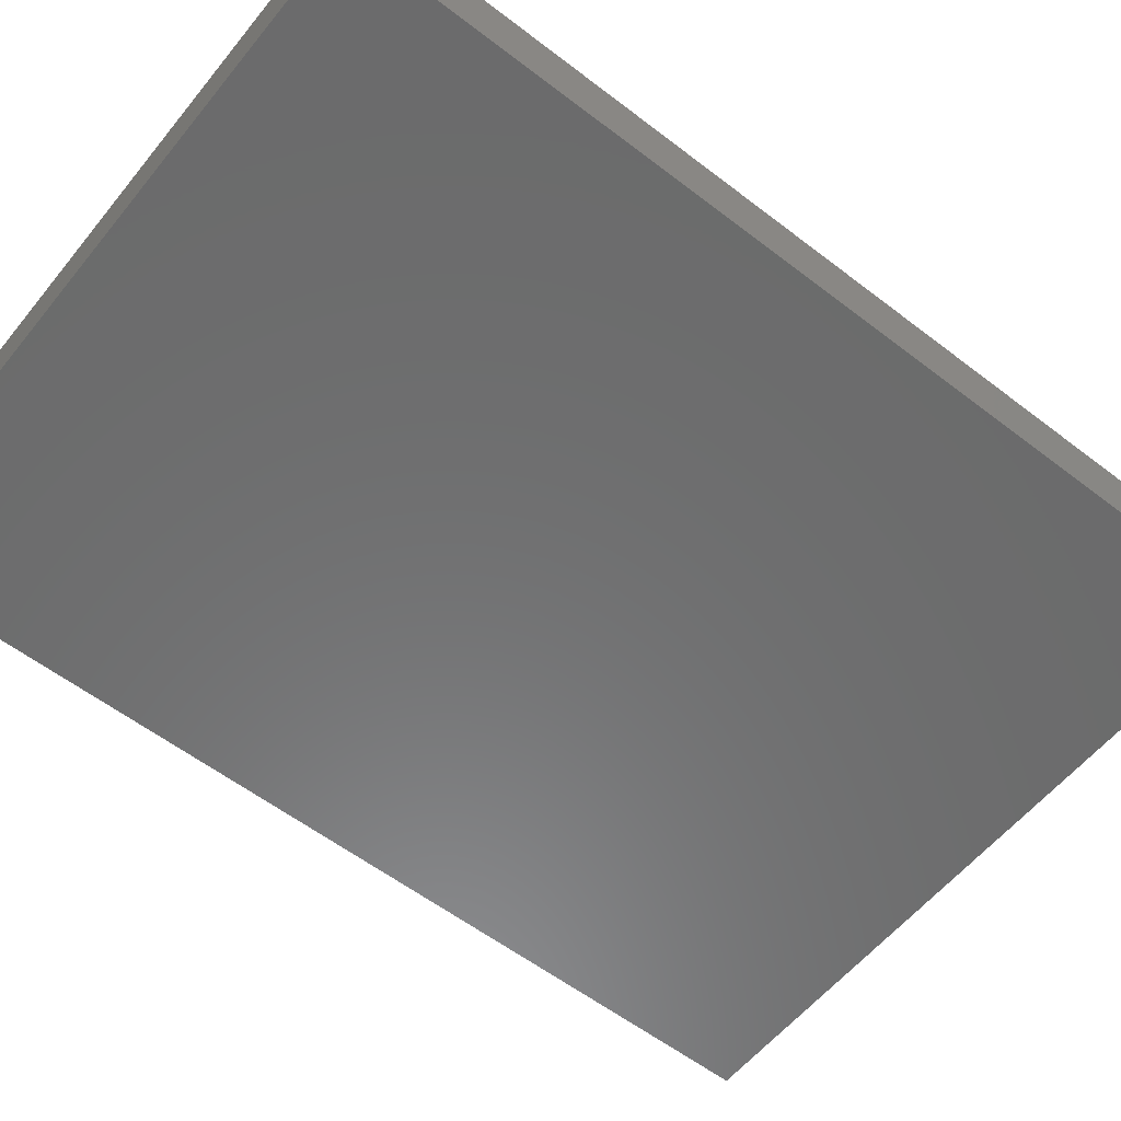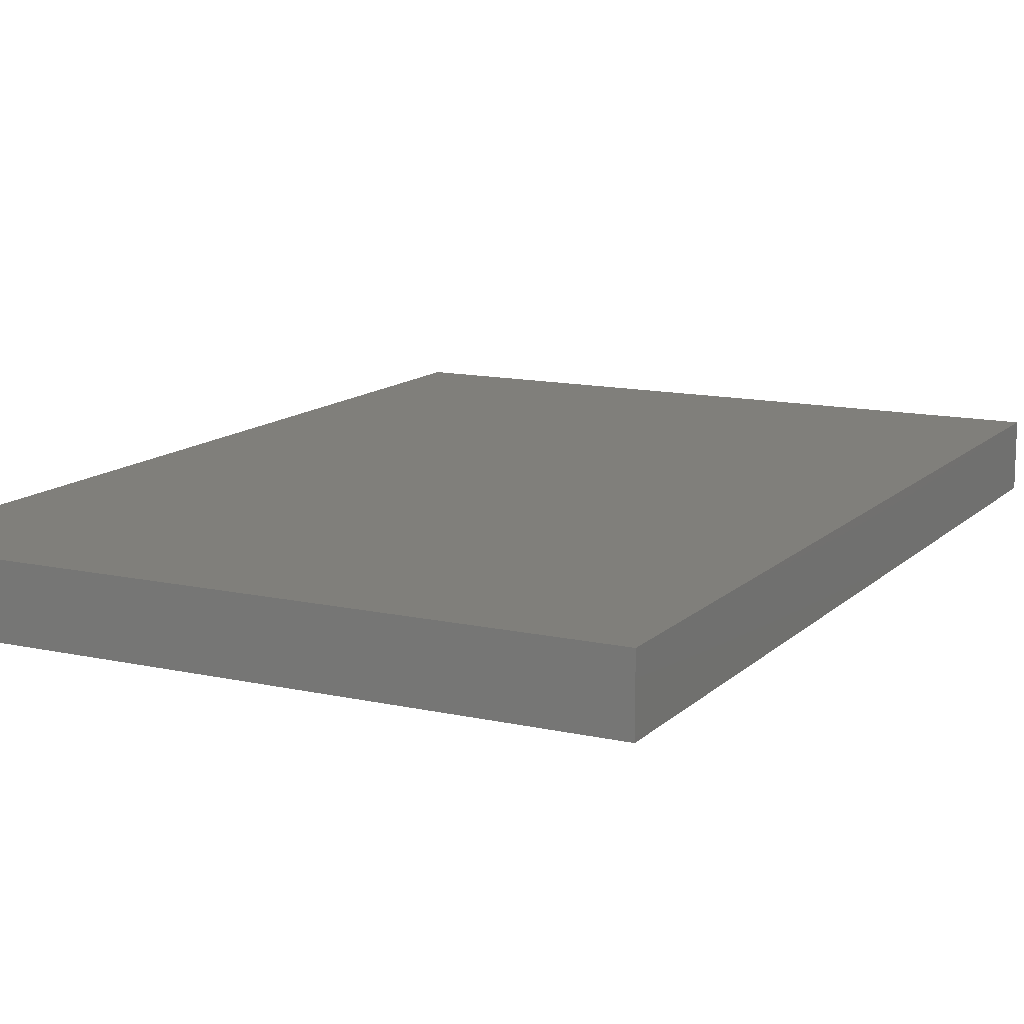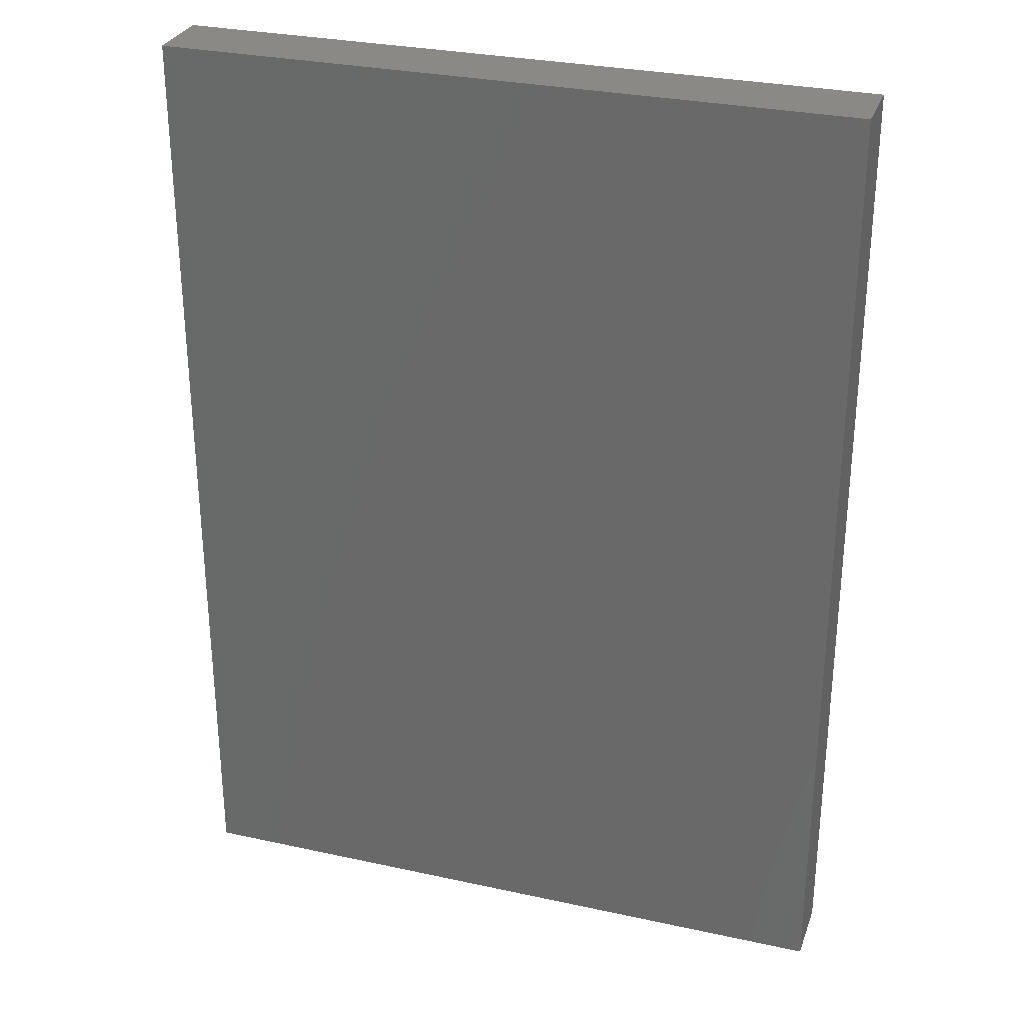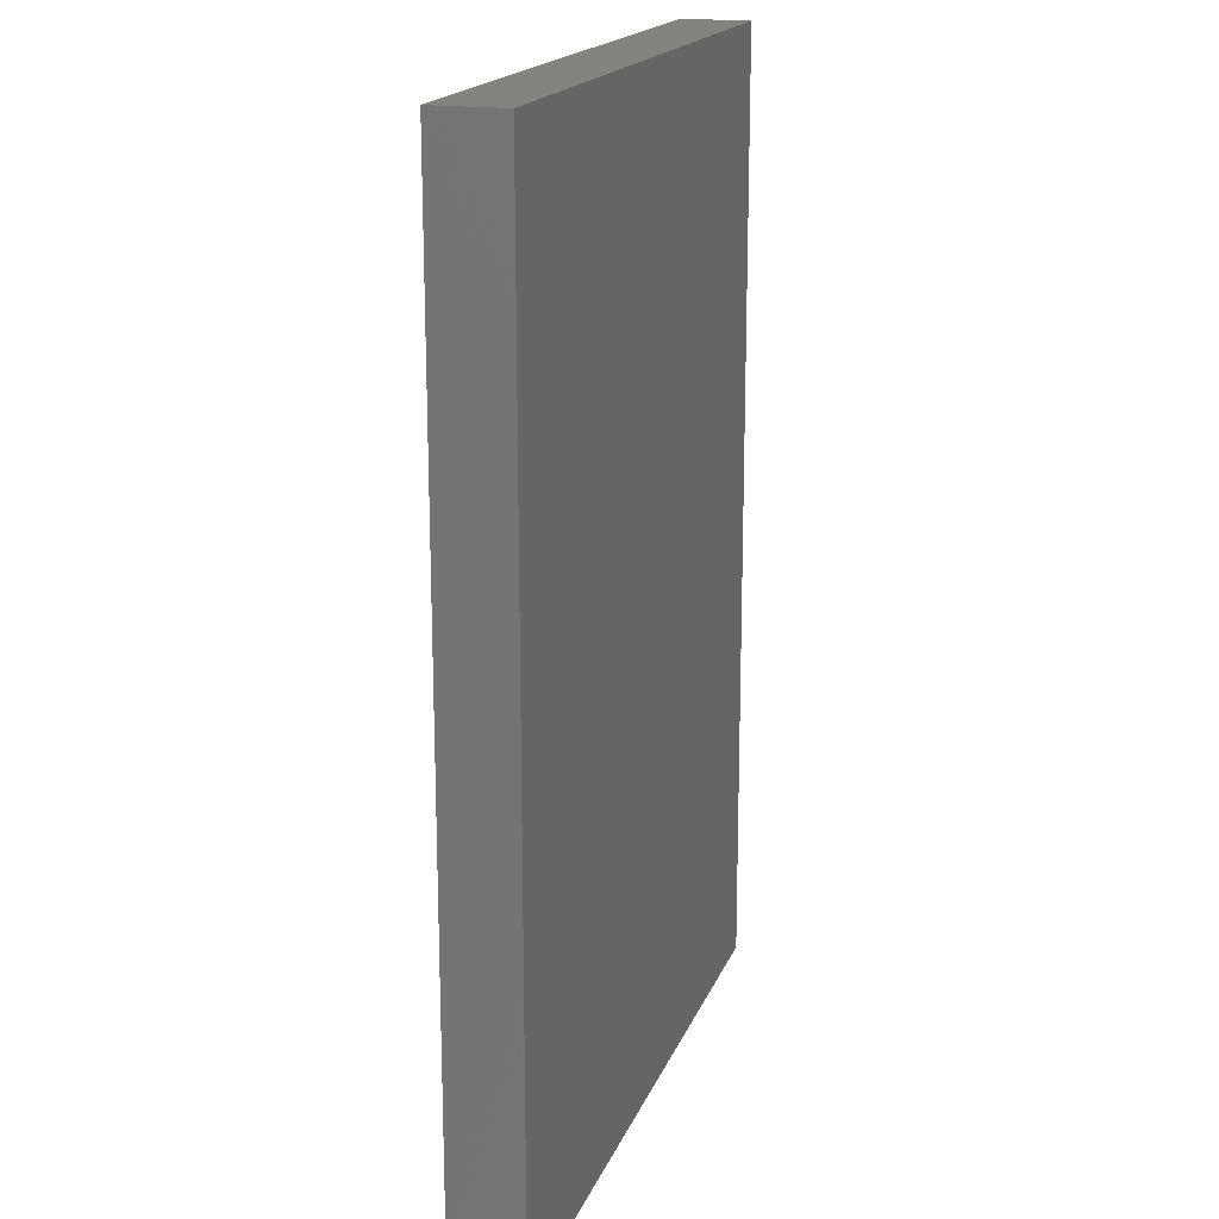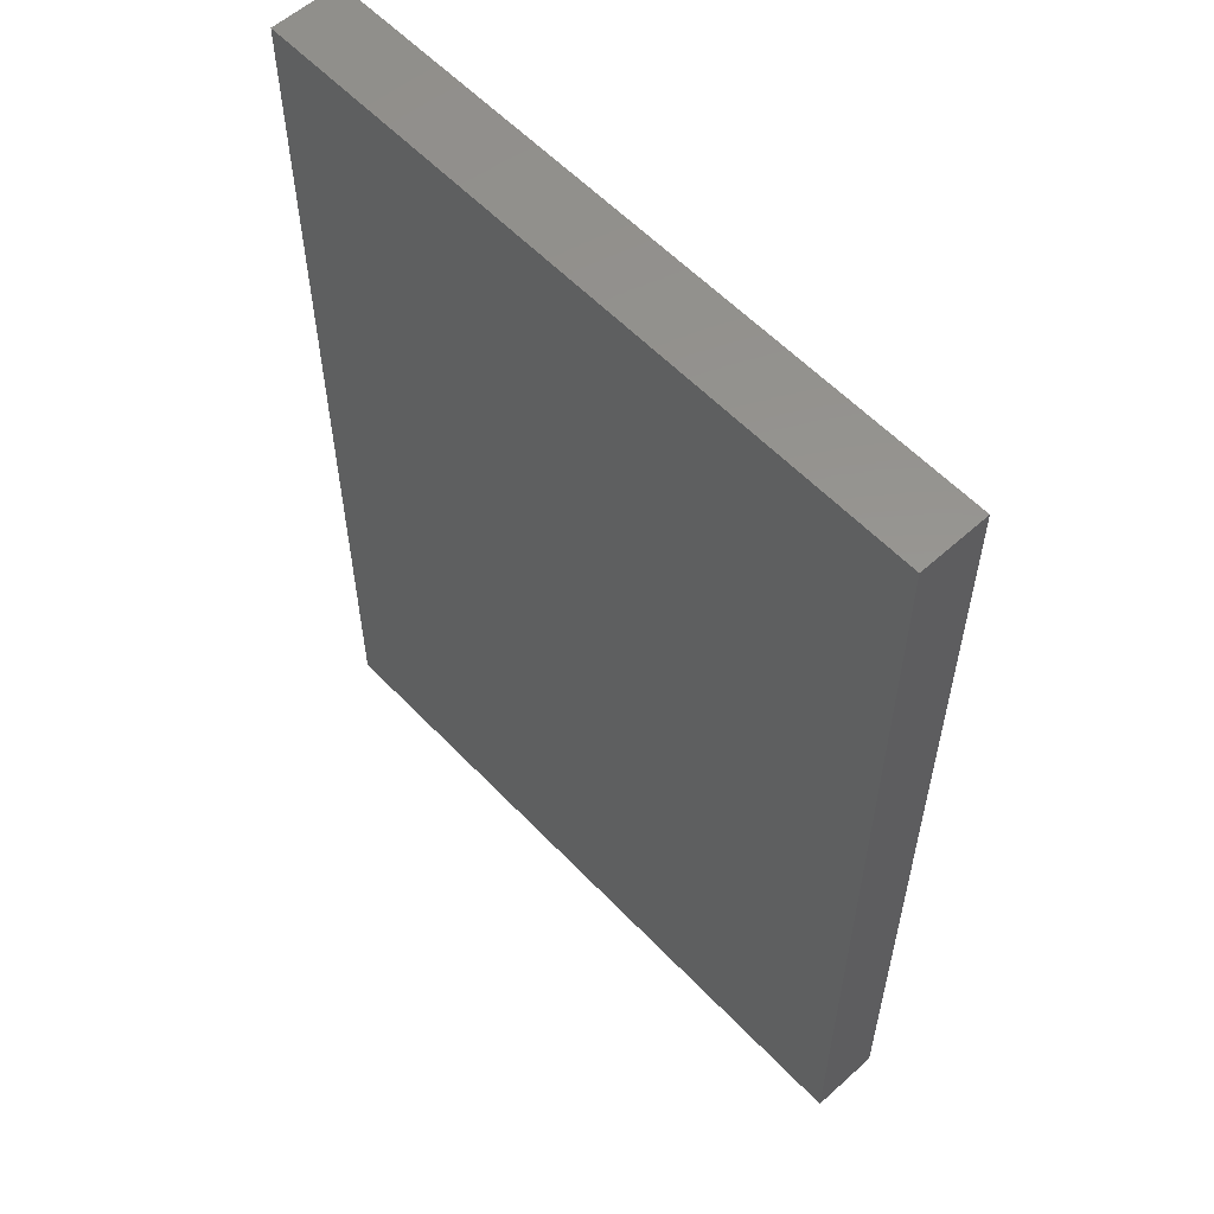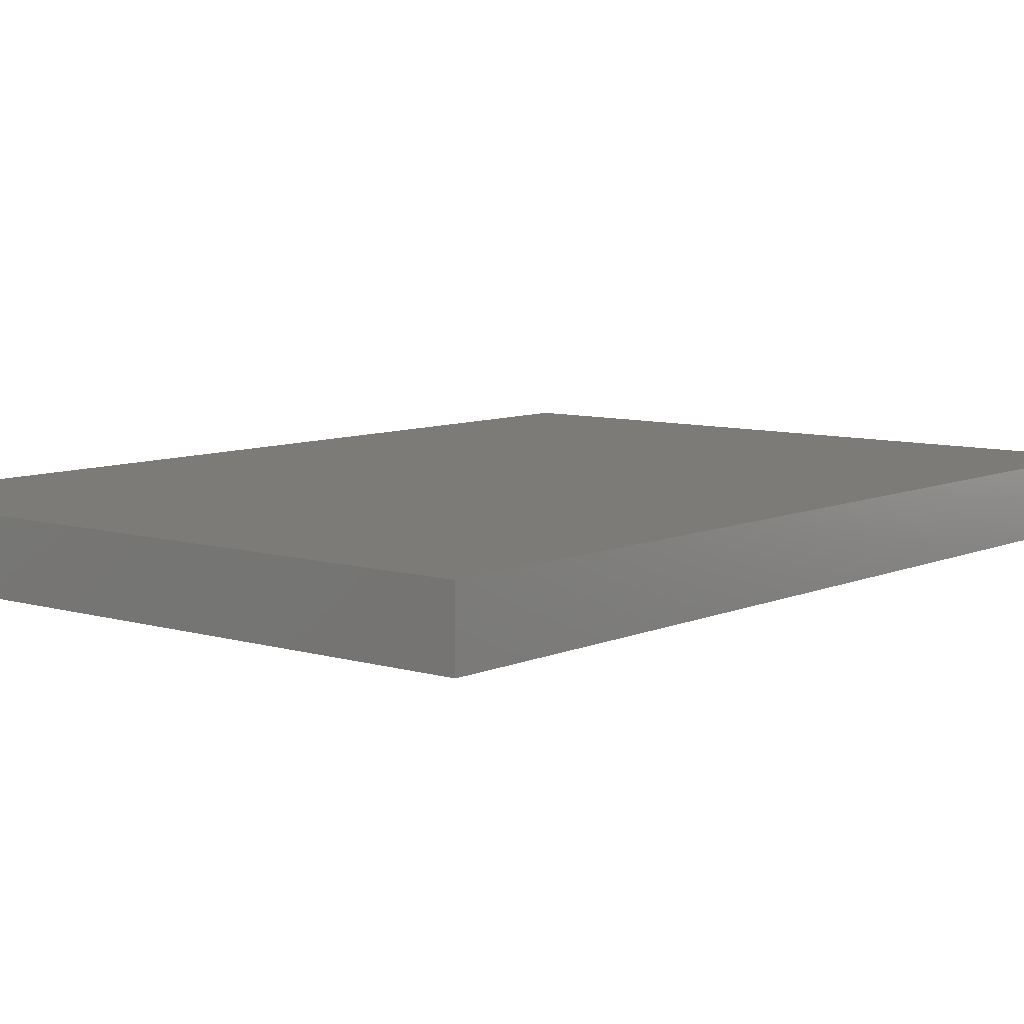
<metadata>
{"format":"stl","ext":"stl","renderer":"f3d","projection":"perspective","resolution":1024,"background":"white","views":[{"elev":-57.7,"azim":-128.6,"up":"+Y"},{"elev":12.8,"azim":27.3,"up":"+Y"},{"elev":29.7,"azim":17.8,"up":"+Z"},{"elev":18.0,"azim":106.9,"up":"+Z"},{"elev":57.7,"azim":-133.0,"up":"+Z"},{"elev":8.0,"azim":-140.4,"up":"+Y"}]}
</metadata>
<code>
# stl→obj: 8 verts, 12 faces
v -118.2 -300.3 152.4
v 79.25 -320.3 152.4
v 79.25 -300.3 152.4
v -118.2 -320.3 152.4
v -118.2 -320.3 -121.9
v 79.25 -300.3 -121.9
v 79.25 -320.3 -121.9
v -118.2 -300.3 -121.9
f 1 2 3
f 2 1 4
f 5 6 7
f 6 5 8
f 5 2 4
f 2 5 7
f 2 6 3
f 6 2 7
f 6 1 3
f 1 6 8
f 5 1 8
f 1 5 4

</code>
